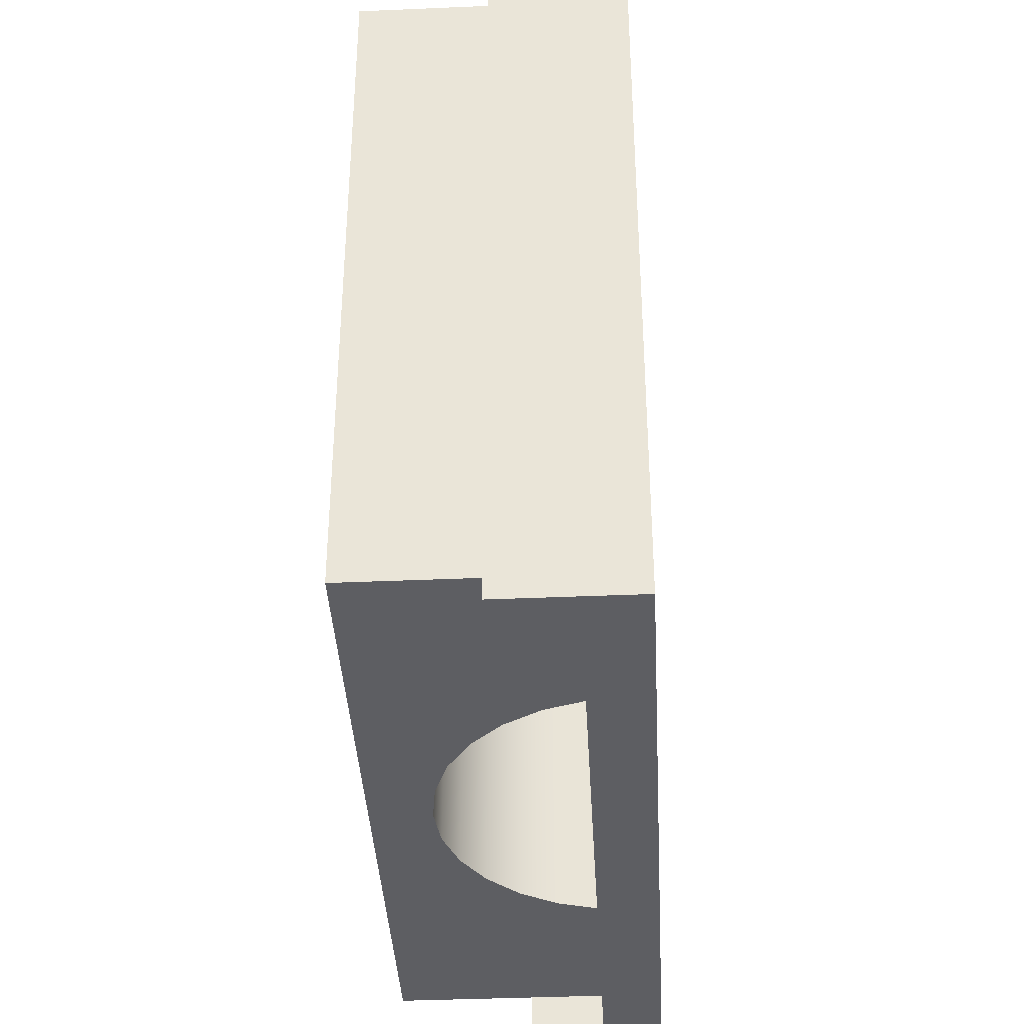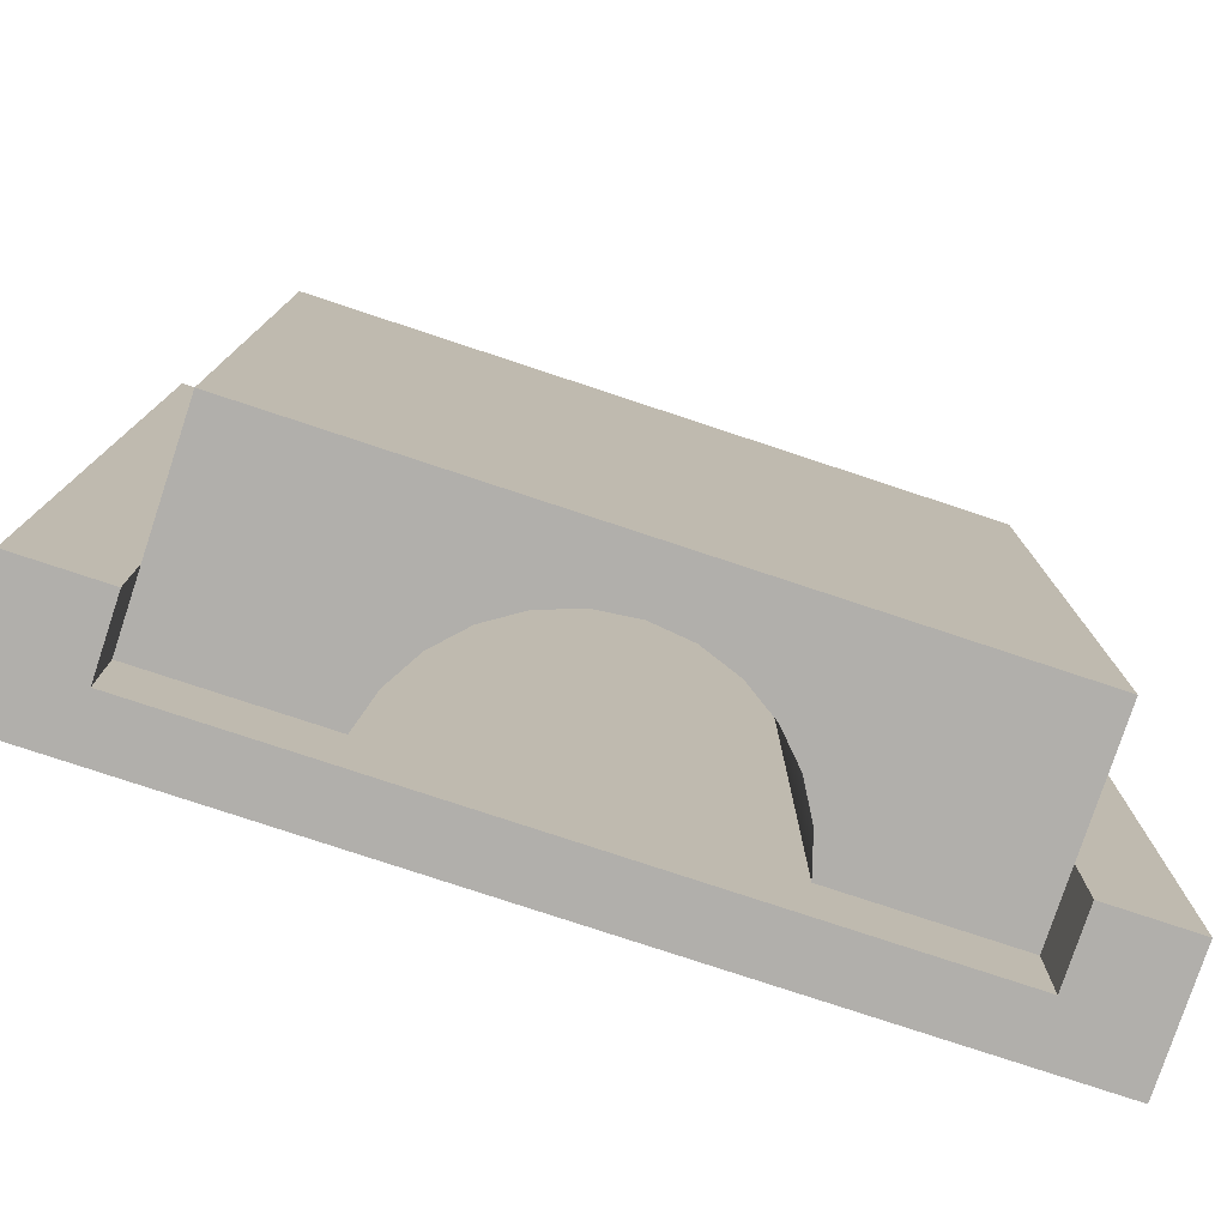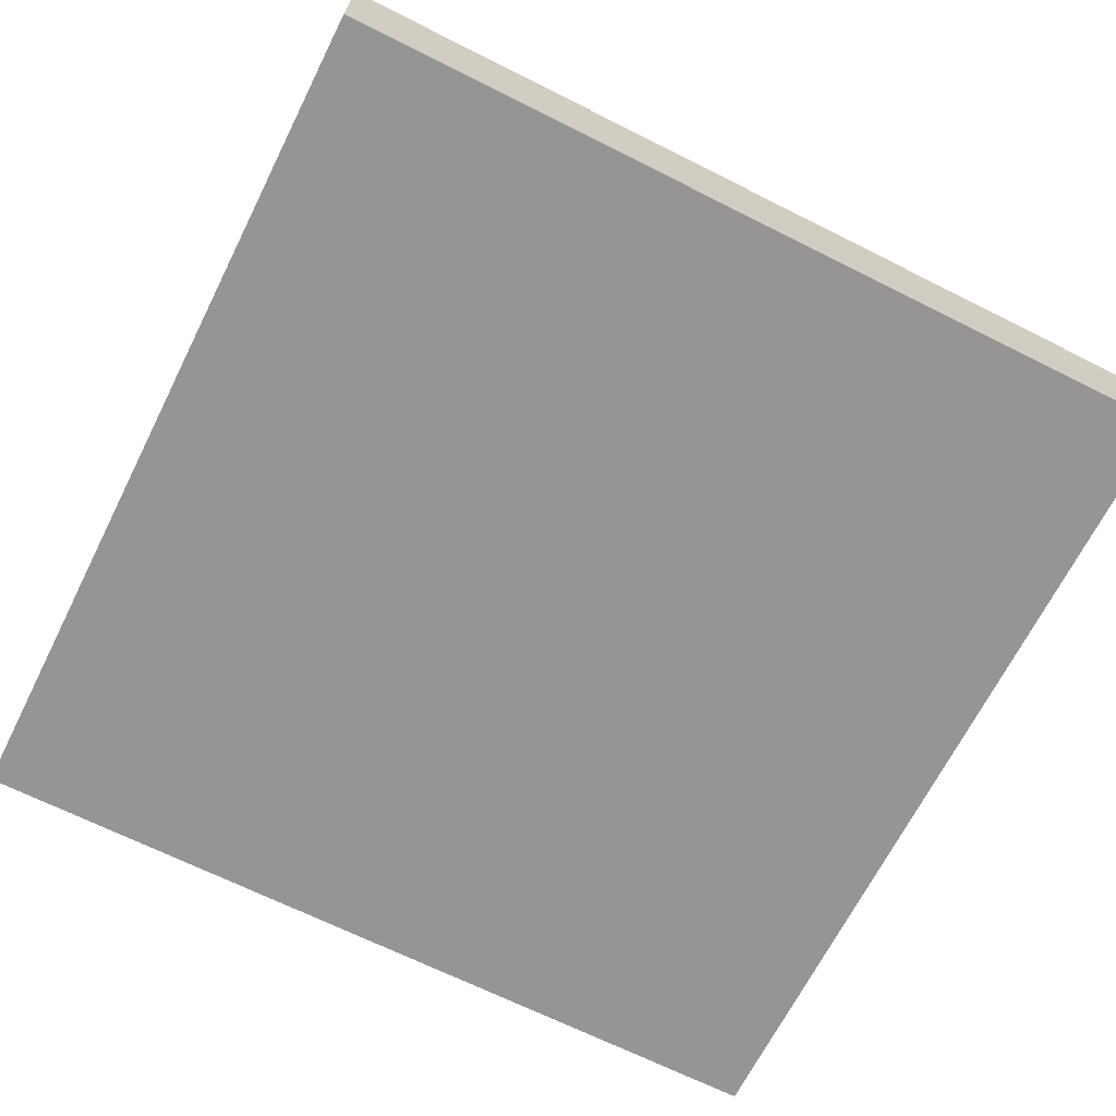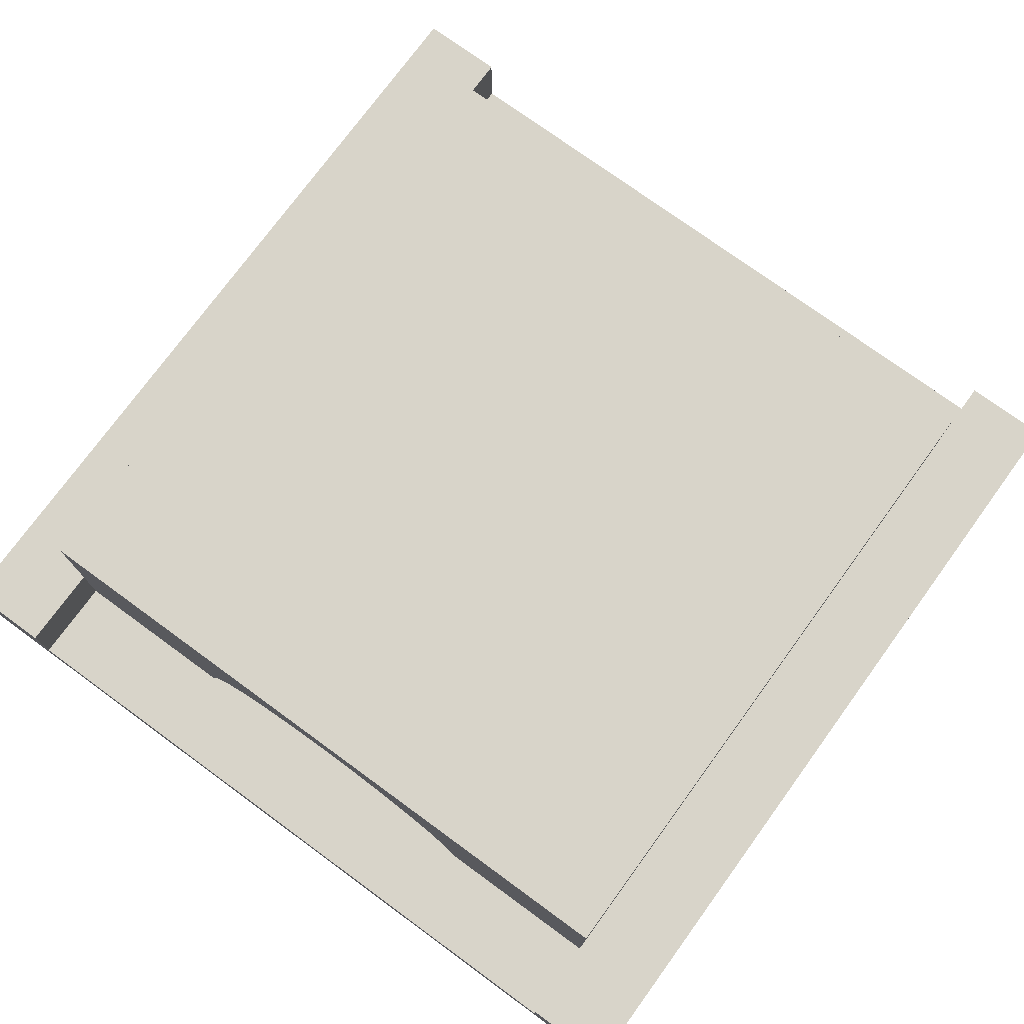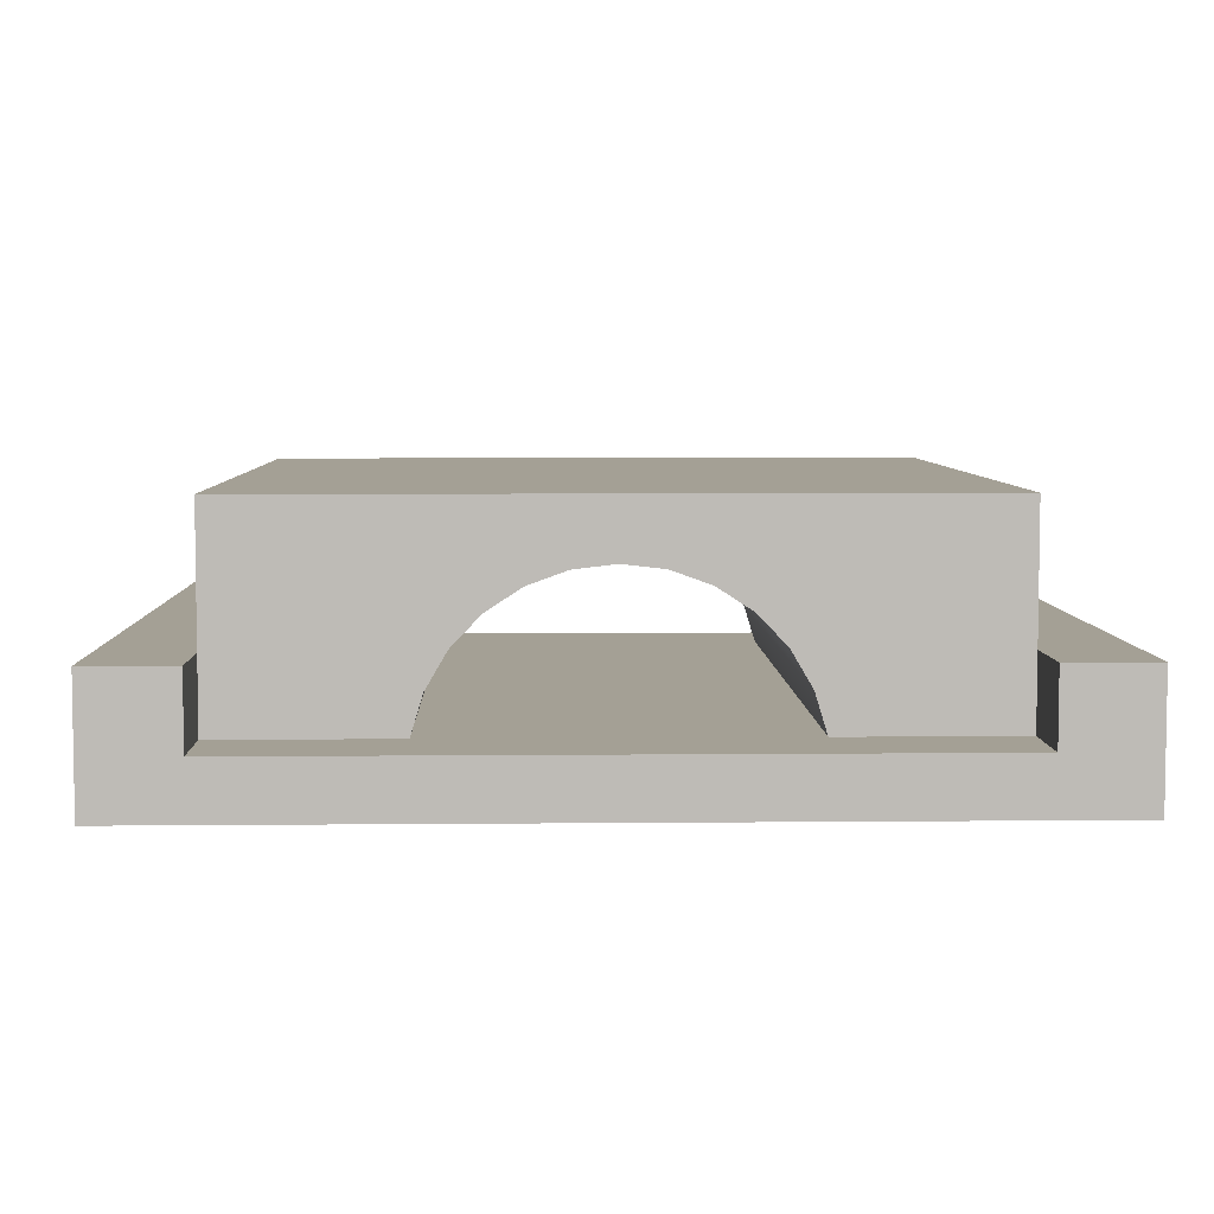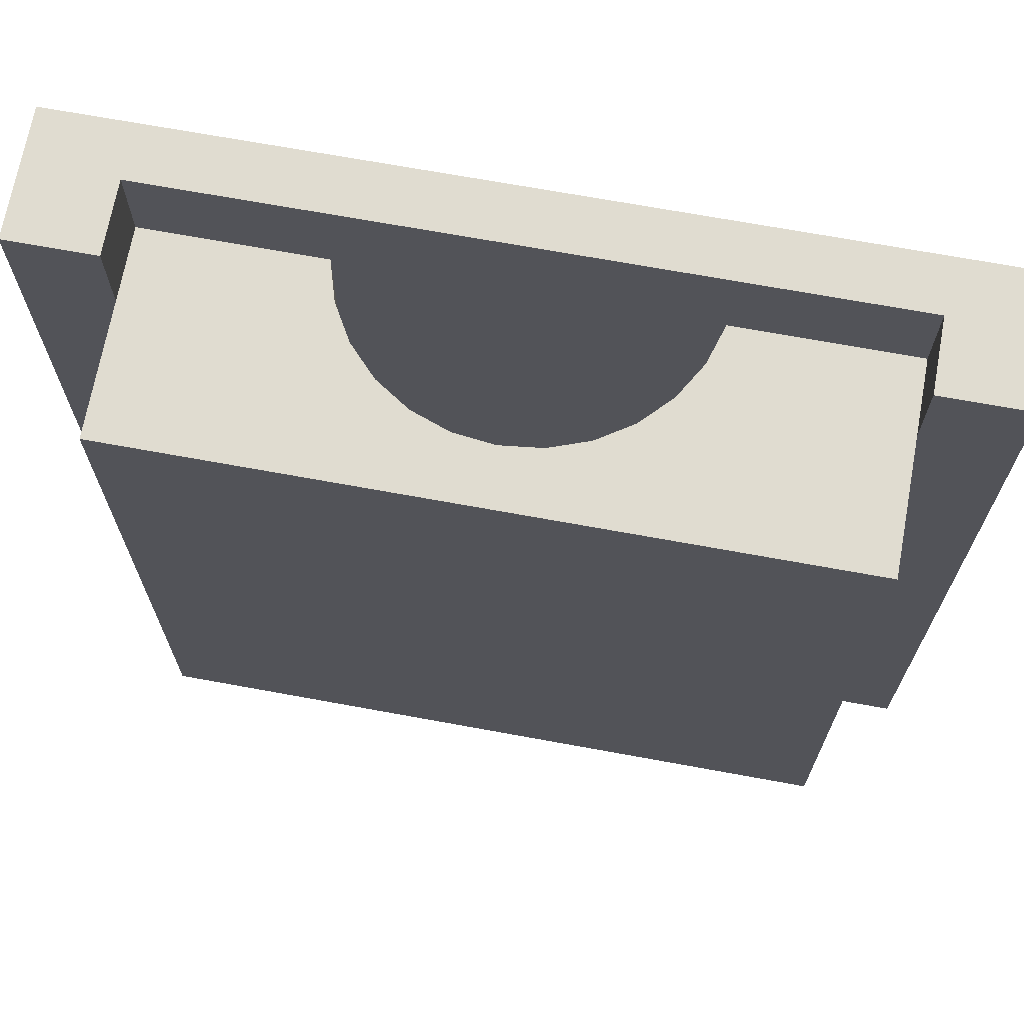
<metadata>
{"format":"obj","ext":"obj","renderer":"f3d","projection":"perspective","resolution":1024,"background":"white","views":[{"elev":-39.0,"azim":-86.9,"up":"+Z"},{"elev":-78.3,"azim":161.7,"up":"+Z"},{"elev":-67.6,"azim":63.3,"up":"+Y"},{"elev":75.5,"azim":36.1,"up":"+Y"},{"elev":5.8,"azim":-1.7,"up":"+Y"},{"elev":69.5,"azim":-169.6,"up":"+Z"}]}
</metadata>
<code>
g tunnelWide
v 0.5 0 0.5
v 0.4 0 0.5
v 0.5 0.1467 0.5
v 0.4 0.06333 0.5
v 0.4 0.1467 0.5
v 0.5 0 -0.5
v 0.4 0 -0.5
v -0.4 0 -0.5
v -0.4 0 0.5
v -0.5 0 -0.5
v -0.5 0 0.5
v -0.2 0.06333 -0.4
v -0.2 0.06333 0.4
v -0.4 0.06333 -0.4
v -0.4 0.06333 0.4
v 0.5 0.1467 -0.5
v -0.4 0.1467 -0.5
v -0.4 0.1467 -0.4
v -0.5 0.1467 -0.5
v -0.4 0.1467 0.4
v -0.4 0.1467 0.5
v -0.5 0.1467 0.5
v -0.4 0.06333 -0.5
v 0.4 0.1467 -0.5
v 0.4 0.1467 -0.4
v 0.4 0.1467 0.4
v 0.4 0.06333 -0.4
v 0.4 0.06333 0.4
v -0.4 0.06333 0.5
v 0.4 0.06333 -0.5
v 0.2 0.06333 -0.4
v 0.2 0.06333 0.4
v 0.4 0.2966 -0.4
v 0.4 0.2966 0.4
v -0.4 0.2966 -0.4
v -0.4 0.2966 0.4
v -0.1862 0.1082 -0.4
v -0.1625 0.1488 -0.4
v -0.1302 0.1829 -0.4
v -0.09084 0.2086 -0.4
v -0.04666 0.2245 -0.4
v 3.083e-13 0.23 -0.4
v 0.04666 0.2245 -0.4
v 0.09084 0.2086 -0.4
v 0.1302 0.1829 -0.4
v 0.1625 0.1488 -0.4
v 0.1862 0.1082 -0.4
v 0.1862 0.1082 0.4
v 0.1625 0.1488 0.4
v 0.1302 0.1829 0.4
v 0.09084 0.2086 0.4
v 0.04666 0.2245 0.4
v 3.054e-13 0.23 0.4
v -0.04666 0.2245 0.4
v -0.09084 0.2086 0.4
v -0.1302 0.1829 0.4
v -0.1625 0.1488 0.4
v -0.1862 0.1082 0.4
f 3 2 1
f 2 3 4
f 4 3 5
f 1 7 6
f 7 1 2
f 7 2 8
f 8 2 9
f 8 9 10
f 10 9 11
f 14 13 12
f 13 14 15
f 3 6 16
f 6 3 1
f 19 18 17
f 18 19 20
f 20 19 21
f 21 19 22
f 11 19 10
f 19 11 22
f 19 8 10
f 8 19 23
f 23 19 17
f 24 3 16
f 3 24 25
f 3 25 5
f 5 25 26
f 26 27 25
f 27 26 28
f 15 18 14
f 18 15 20
f 29 11 9
f 11 29 22
f 22 29 21
f 30 6 7
f 6 30 16
f 16 30 24
f 18 23 17
f 23 18 14
f 27 24 30
f 24 27 25
f 4 26 28
f 26 4 5
f 21 15 20
f 15 21 29
f 31 28 27
f 28 31 32
f 4 9 2
f 9 4 29
f 23 7 8
f 7 23 30
f 23 27 30
f 27 23 31
f 31 23 12
f 12 23 14
f 31 12 32
f 13 32 12
f 29 32 13
f 29 13 15
f 4 32 29
f 32 4 28
f 35 34 33
f 34 35 36
f 34 25 33
f 25 34 26
f 20 35 18
f 35 20 36
f 18 12 14
f 12 18 37
f 37 18 38
f 38 18 35
f 38 35 39
f 39 35 40
f 40 35 41
f 41 35 42
f 33 42 35
f 33 43 42
f 33 44 43
f 33 45 44
f 33 46 45
f 25 46 33
f 25 47 46
f 27 47 25
f 47 27 31
f 26 32 28
f 32 26 48
f 48 26 49
f 49 26 34
f 49 34 50
f 50 34 51
f 51 34 52
f 52 34 53
f 36 53 34
f 36 54 53
f 36 55 54
f 36 56 55
f 36 57 56
f 20 57 36
f 20 58 57
f 20 13 58
f 13 20 15
f 58 12 37
f 12 58 13
f 57 37 38
f 37 57 58
f 56 38 39
f 38 56 57
f 55 39 40
f 39 55 56
f 54 40 41
f 40 54 55
f 53 41 42
f 41 53 54
f 52 42 43
f 42 52 53
f 51 43 44
f 43 51 52
f 50 44 45
f 44 50 51
f 49 45 46
f 45 49 50
f 48 46 47
f 46 48 49
f 32 47 31
f 47 32 48

</code>
